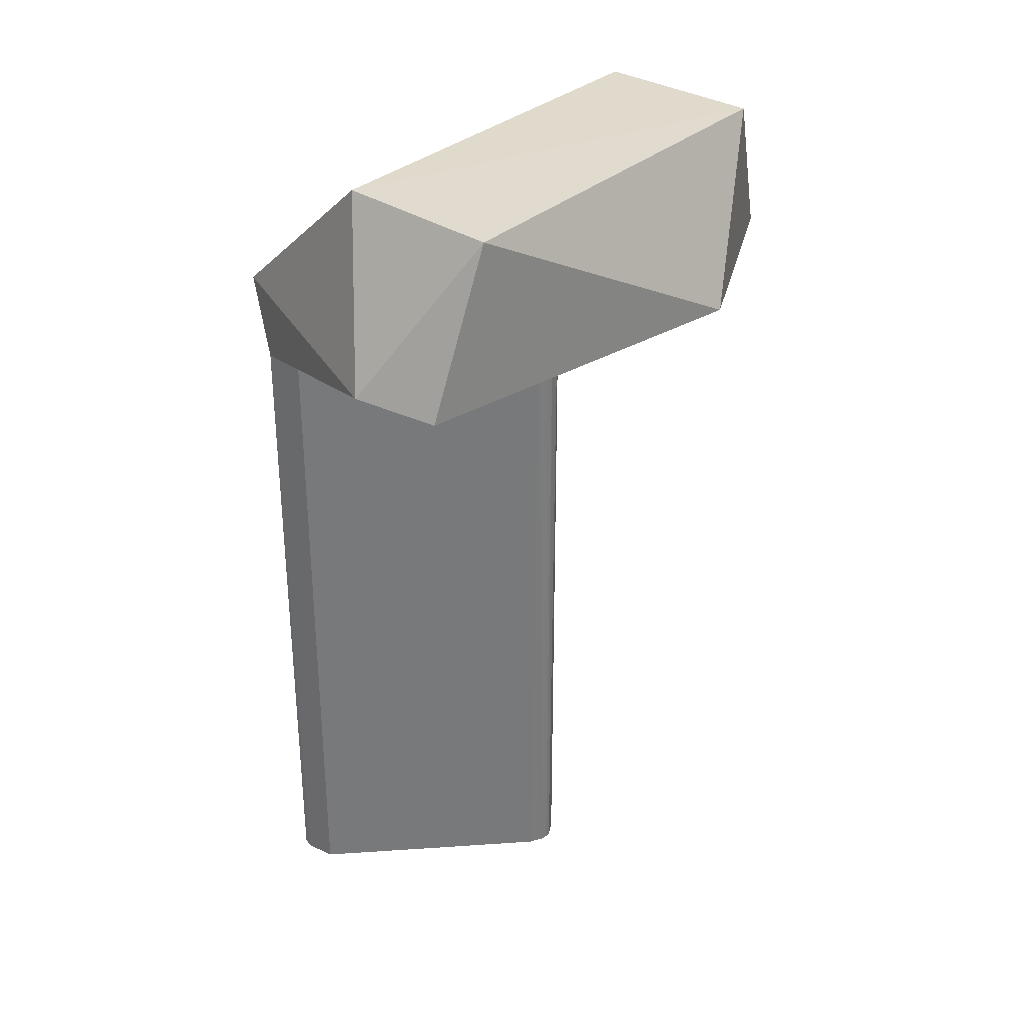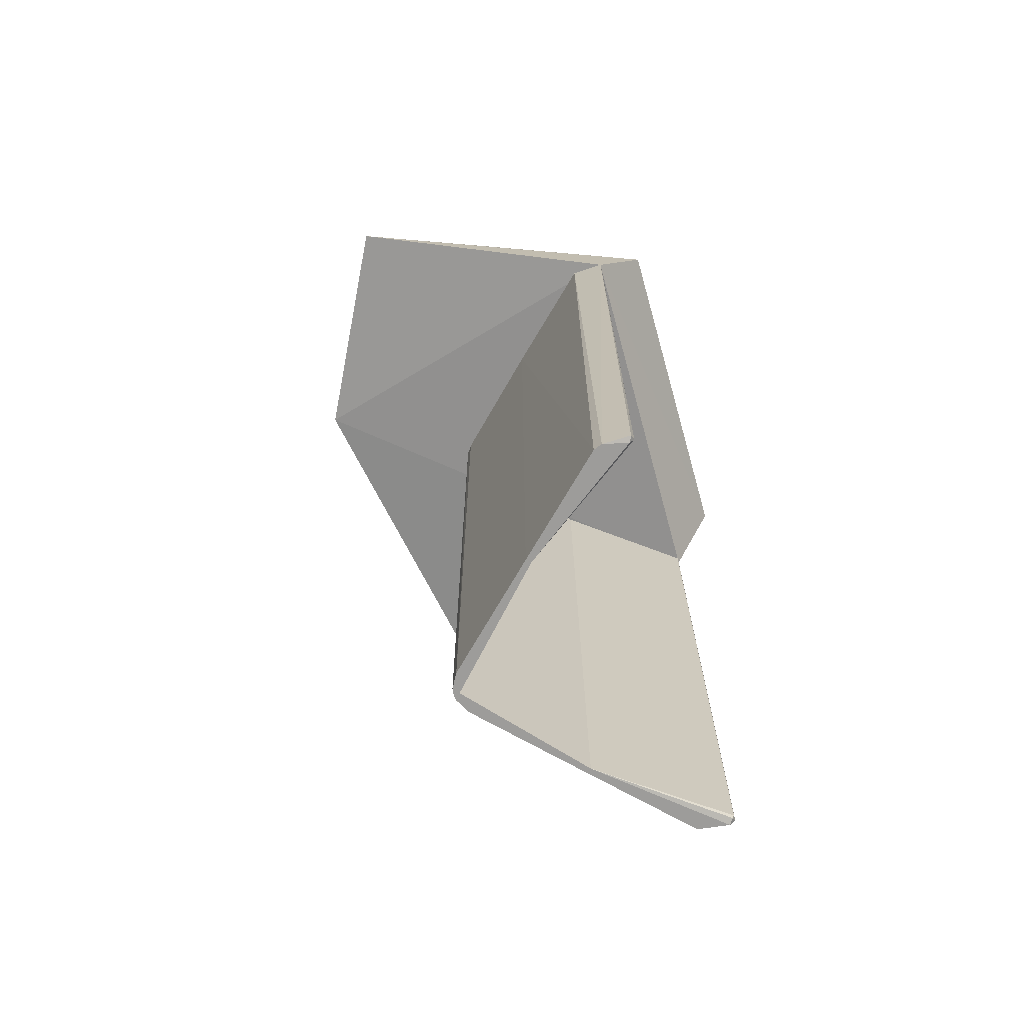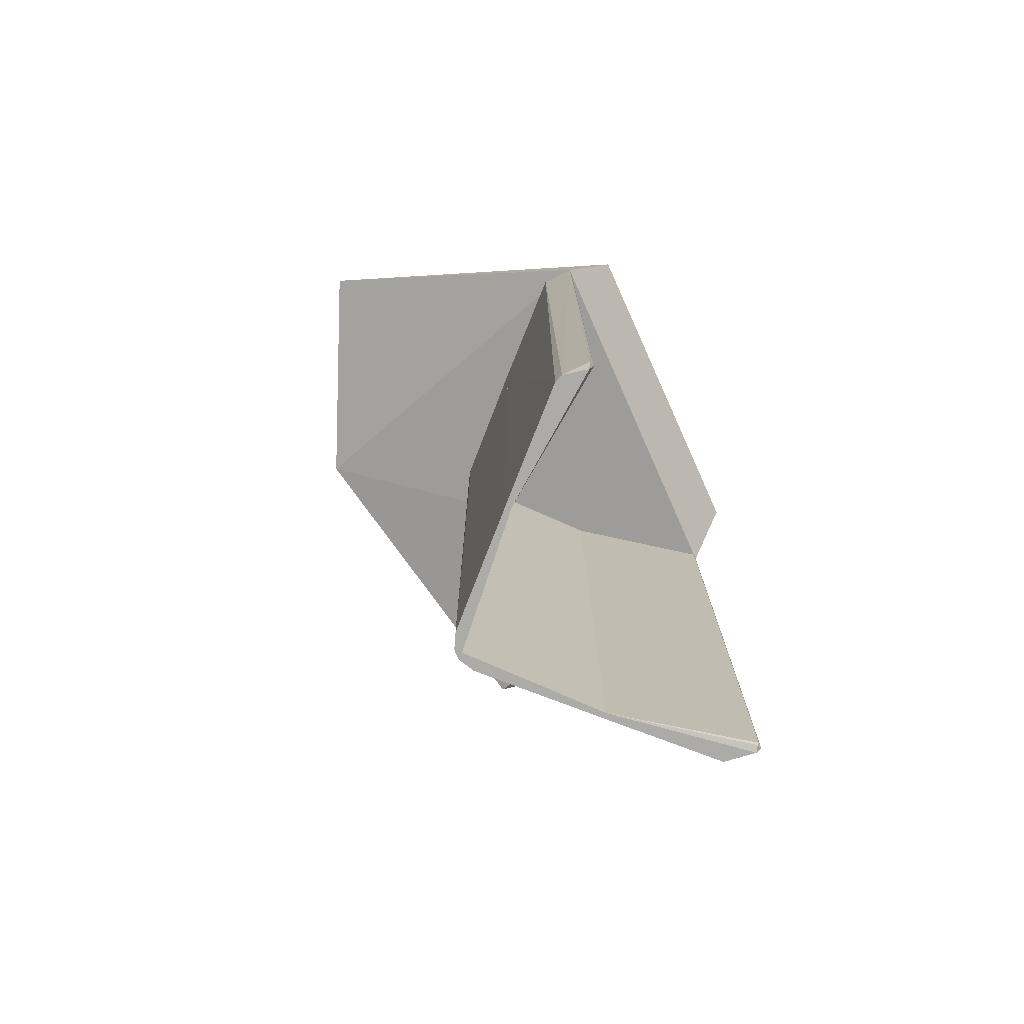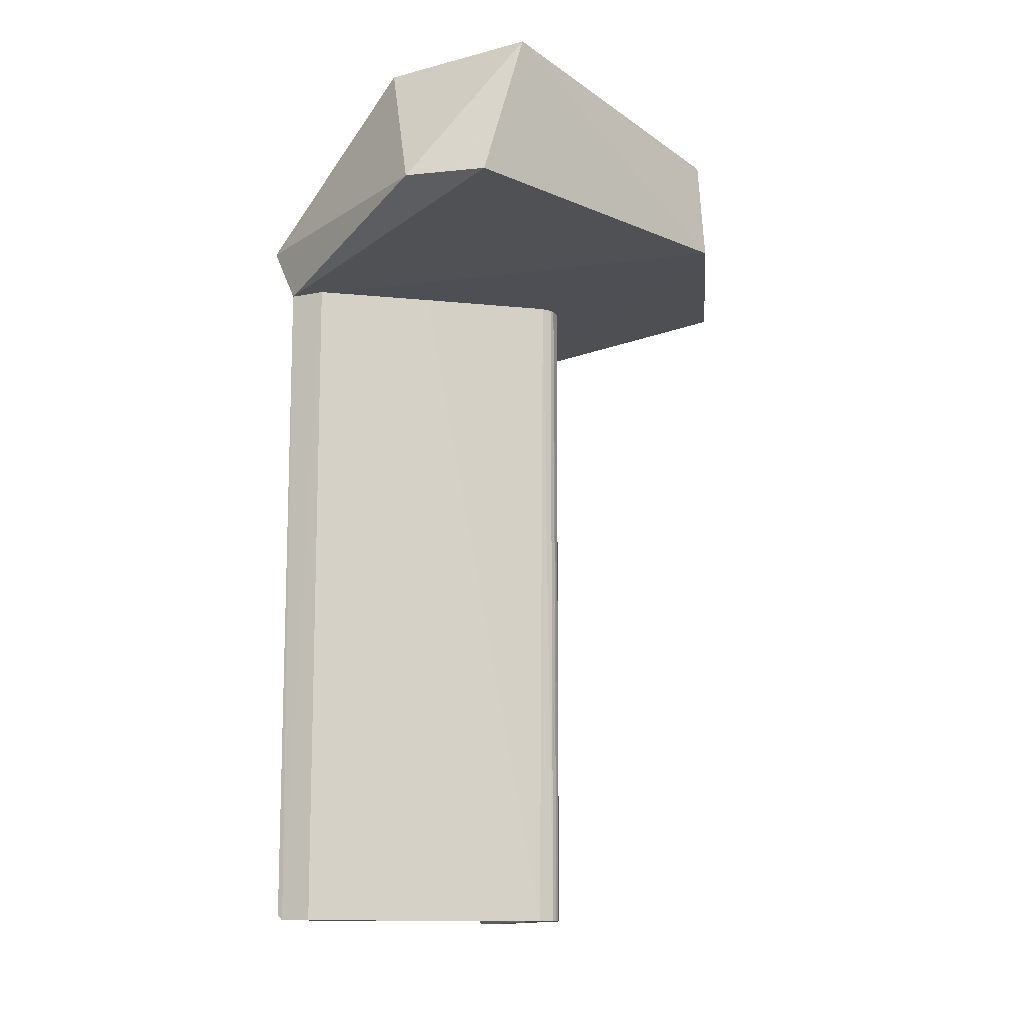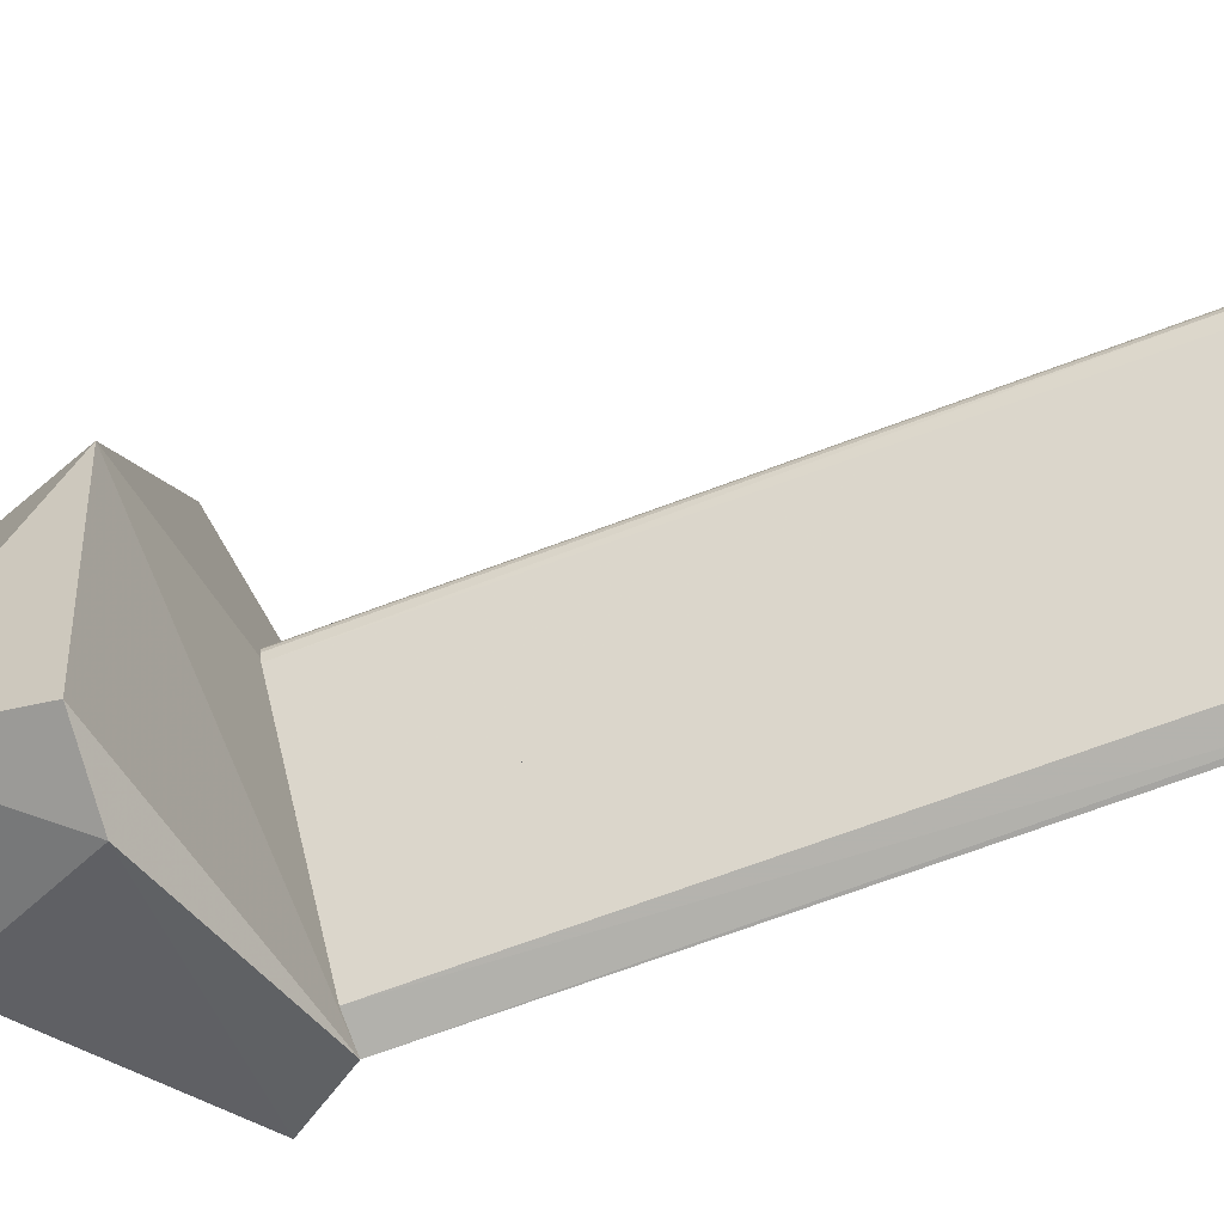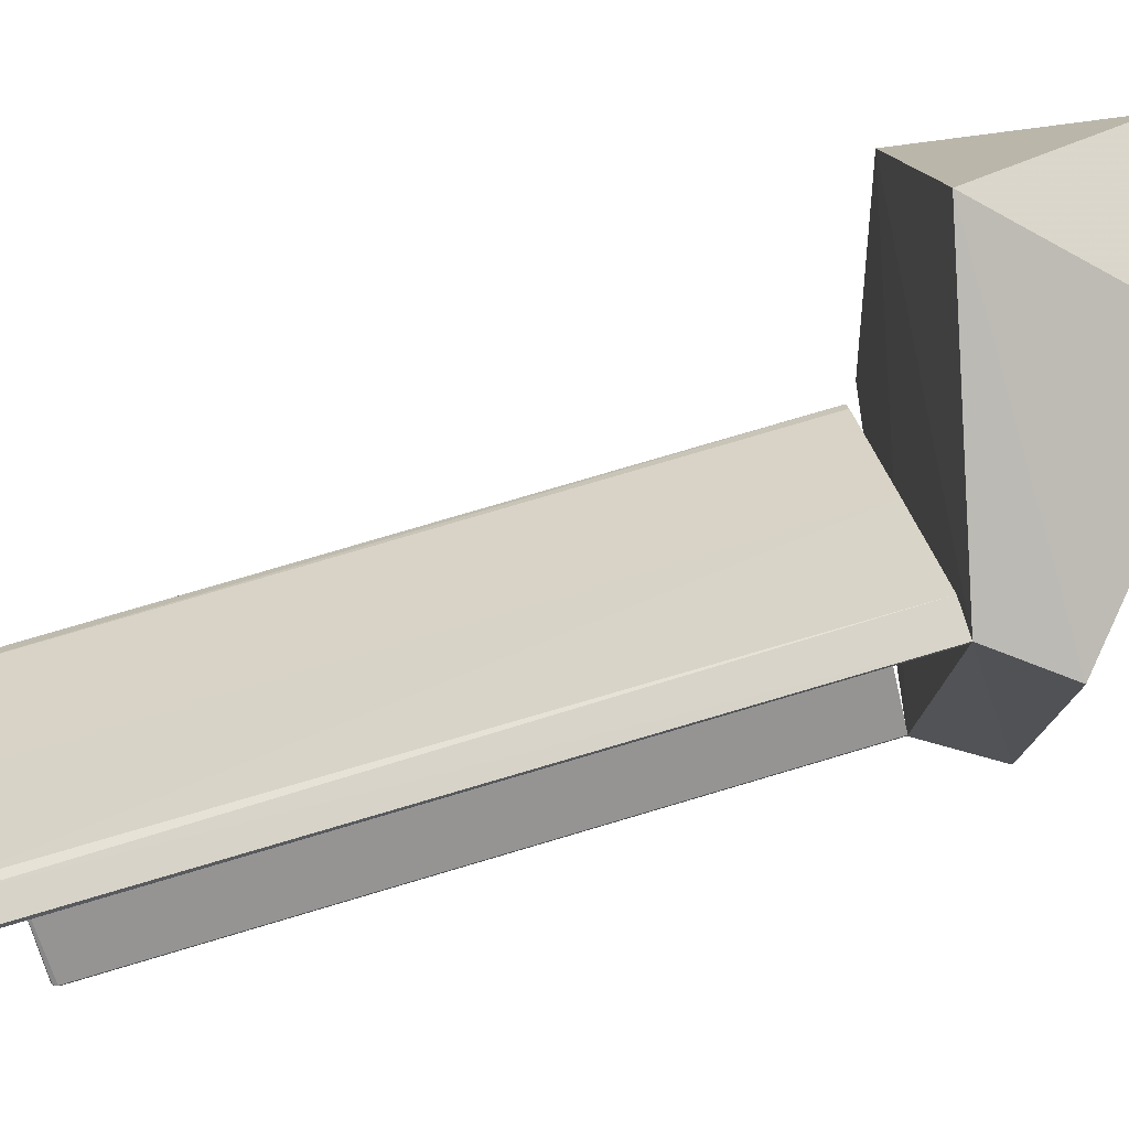
<metadata>
{"format":"obj","ext":"obj","renderer":"f3d","projection":"perspective","resolution":1024,"background":"white","views":[{"elev":32.7,"azim":39.5,"up":"+Z"},{"elev":-70.3,"azim":-164.7,"up":"+Z"},{"elev":-76.3,"azim":-156.1,"up":"+Z"},{"elev":-12.4,"azim":31.3,"up":"+Z"},{"elev":-73.7,"azim":110.1,"up":"+Y"},{"elev":78.0,"azim":-106.5,"up":"+Y"}]}
</metadata>
<code>
v -0.1089 -0.0975 0.1023
v -0.1124 -0.09396 0.1023
v -0.1089 -0.0975 -0.4981
v -0.0219 -3.003e-05 0.1023
v -0.02922 -0.01782 -0.4981
v -0.0269 0 -0.4981
v -0.02611 -0.01403 0.1023
v -0.02238 -0.005018 -0.4981
v -0.1124 -0.09396 -0.4981
v -0.0219 0 -0.4981
v -0.0269 -6.697e-06 0.1023
v -0.02238 -0.005018 0.1023
f 1 2 3
f 2 1 4
f 5 3 6
f 5 1 3
f 7 4 1
f 7 1 5
f 8 7 5
f 8 5 6
f 9 3 2
f 9 2 6
f 9 6 3
f 10 4 8
f 10 8 6
f 11 4 10
f 11 10 6
f 11 2 4
f 11 6 2
f 12 4 7
f 12 7 8
f 12 8 4
v -0.1124 0.09396 0.1023
v -0.0219 0 0.1023
v -0.1089 0.0975 0.1023
v -0.1124 0.09396 -0.4981
v -0.0269 0 -0.4981
v -0.02922 0.01782 -0.4981
v -0.02922 0.01782 0.1023
v -0.02238 0.005018 -0.4981
v -0.1089 0.0975 -0.4981
v -0.0219 0 -0.4981
v -0.0269 0 0.1023
v -0.0238 0.009708 0.1023
f 13 14 15
f 16 17 13
f 16 13 15
f 18 17 16
f 19 15 14
f 19 18 15
f 20 17 18
f 21 16 15
f 21 15 18
f 21 18 16
f 22 14 17
f 22 17 20
f 22 20 14
f 23 13 17
f 23 17 14
f 23 14 13
f 24 19 14
f 24 14 20
f 24 18 19
f 24 20 18
v -0.2159 -0.17 0.1023
v -0.1836 -0.1716 0.1023
v -0.1124 -0.09396 0.1023
v -0.1836 -0.1716 -0.4981
v -0.2109 -0.175 -0.4981
v -0.1089 -0.0975 -0.4981
v -0.2159 -0.17 -0.4931
v -0.1089 -0.0975 0.1023
v -0.2159 -0.175 0.1023
v -0.1124 -0.09396 -0.4981
v -0.2159 -0.175 -0.4931
v -0.2144 -0.17 -0.4967
f 25 26 27
f 28 26 29
f 28 29 30
f 28 30 26
f 31 25 27
f 32 30 27
f 32 27 26
f 32 26 30
f 33 25 31
f 33 29 26
f 33 26 25
f 34 27 30
f 34 31 27
f 34 30 29
f 35 29 33
f 35 33 31
f 36 29 35
f 36 35 31
f 36 31 34
f 36 34 29
v -0.1124 0.09396 0.1023
v -0.2159 0.17 0.1023
v -0.1124 0.09396 -0.4981
v -0.187 0.1735 0.1023
v -0.1089 0.0975 0.1023
v -0.1836 0.1716 -0.4981
v -0.1089 0.0975 -0.4981
v -0.2159 0.175 0.1023
v -0.2159 0.17 -0.4931
v -0.2144 0.175 -0.4967
v -0.2119 0.17 -0.4981
v -0.1908 0.1746 -0.4981
f 37 38 39
f 38 37 40
f 41 37 39
f 41 40 37
f 41 42 40
f 43 39 42
f 43 42 41
f 43 41 39
f 44 38 40
f 45 38 44
f 45 44 46
f 45 39 38
f 47 39 45
f 47 45 46
f 48 42 39
f 48 39 47
f 48 47 46
f 48 46 44
f 48 44 40
f 48 40 42
v -0.0945 -0.1813 0.3025
v 0.0545 -0.1868 0.3007
v 0.0545 0.1813 0.3025
v 0.115 0.0692 0.1605
v 0.02113 0.26 0.1565
v 0.04911 -0.2447 0.1565
v -0.2159 -0.175 0.1023
v -0.0945 0.1842 0.302
v -0.2557 0.1565 0.1605
v -0.2574 -0.1509 0.1605
v -0.2159 0.175 0.1023
v -0.02621 -0.2583 0.1605
f 49 50 51
f 52 51 50
f 53 51 52
f 54 55 52
f 54 52 50
f 56 51 53
f 56 53 57
f 56 49 51
f 58 49 56
f 58 56 57
f 59 55 58
f 59 58 57
f 59 52 55
f 59 53 52
f 59 57 53
f 60 49 58
f 60 58 55
f 60 50 49
f 60 54 50
f 60 55 54

</code>
